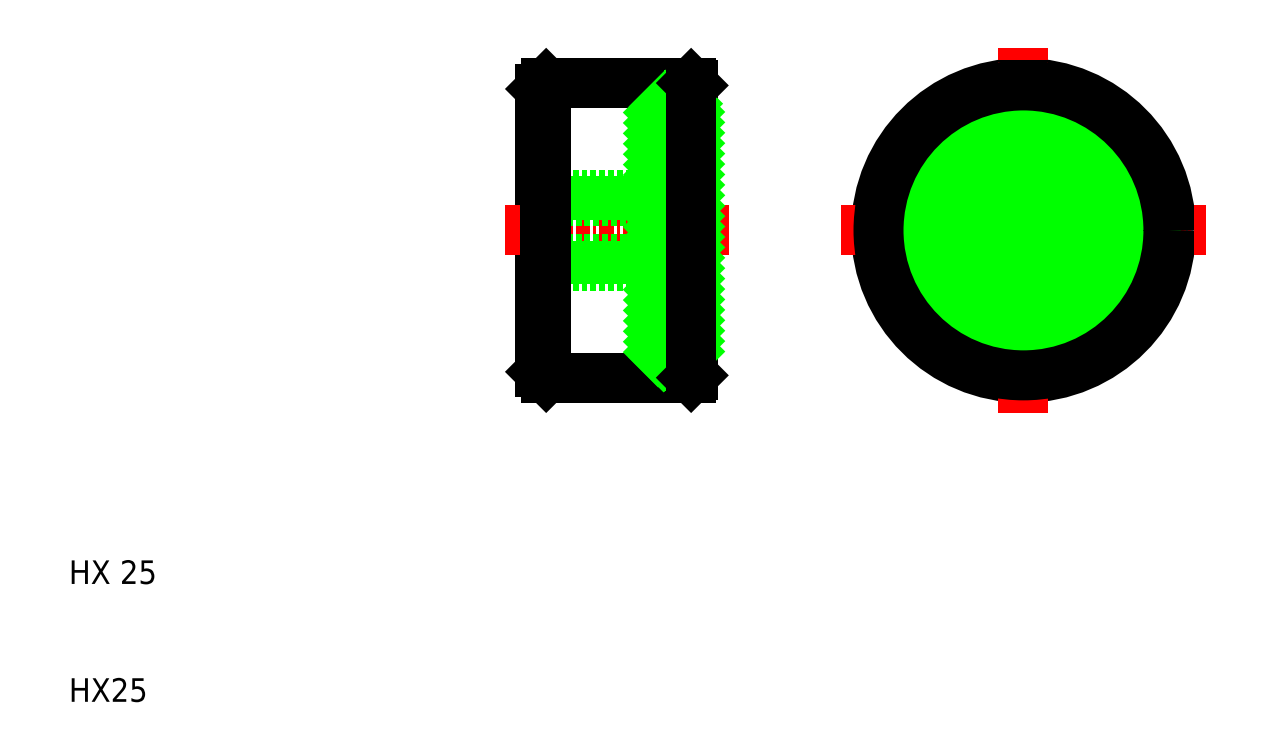
<metadata>
{"format":"dxf","ext":"dxf","renderer":"ezdxf+matplotlib","layout":"modelspace","background":"white","min_lineweight":24,"dpi":150}
</metadata>
<code>
0
SECTION
2
ENTITIES
0
CIRCLE
8
0
10
91
20
50
30
0
40
12.5
0
LINE
8
CENTER
10
75.5
20
50
30
0
11
106.5
21
50
31
0
0
LINE
8
0
10
50
20
62
30
0
11
50
21
38
31
0
0
LINE
8
0
10
63
20
37.7
30
0
11
63
21
62.3
31
0
0
LINE
8
0
10
60.5
20
38.5
30
0
11
60.5
21
61.5
31
0
0
LINE
8
0
10
60
20
60.75
30
0
11
60
21
39.25
31
0
0
LINE
8
0
10
62.8
20
37.5
30
0
11
50.5
21
37.5
31
0
0
LINE
8
0
10
60.5
20
38.5
30
0
11
63
21
38.5
31
0
0
LINE
8
0
10
60
20
39.25
30
0
11
62.7
21
39.25
31
0
0
LINE
8
CENTER
10
47
20
50
30
0
11
66
21
50
31
0
0
LINE
8
0
10
60
20
53
30
0
11
50
21
53
31
0
0
LINE
8
0
10
50
20
52.46
30
0
11
60
21
52.46
31
0
0
LINE
8
0
10
50
20
47.54
30
0
11
60
21
47.54
31
0
0
LINE
8
0
10
60
20
47
30
0
11
50
21
47
31
0
0
LINE
8
0
10
62.8
20
62.5
30
0
11
50.5
21
62.5
31
0
0
LINE
8
0
10
60.5
20
61.5
30
0
11
63
21
61.5
31
0
0
LINE
8
0
10
60
20
60.75
30
0
11
62.7
21
60.75
31
0
0
CIRCLE
8
0
10
91
20
50
30
0
40
11.5
0
CIRCLE
8
0
10
91
20
50
30
0
40
10.75
0
LINE
8
CENTER
10
91
20
34.5
30
0
11
91
21
65.5
31
0
0
CIRCLE
8
0
10
91
20
50
30
0
40
2.459
0
CIRCLE
8
0
10
91
20
50
30
0
40
3
0
TEXT
8
0
10
10
20
20
30
0
40
2
1
HX 25
0
TEXT
8
0
10
10
20
10
30
0
40
2
1
HX25
0
LINE
8
0
10
50.5
20
62.5
30
0
11
50
21
62
31
0
0
LINE
8
0
10
50.5
20
37.5
30
0
11
50
21
38
31
0
0
LINE
8
0
10
50.5
20
62.5
30
0
11
50.5
21
37.5
31
0
0
INSERT
8
0
2
*X12
10
0
20
0
30
0
0
LINE
8
0
10
62.7
20
38.5
30
0
11
62.7
21
61.5
31
0
0
INSERT
8
0
2
*X13
10
0
20
0
30
0
0
LINE
8
0
10
63
20
62.3
30
0
11
62.8
21
62.5
31
0
0
LINE
8
0
10
63
20
37.7
30
0
11
62.8
21
37.5
31
0
0
CIRCLE
8
0
10
91
20
50
30
0
40
12.3
0
LINE
8
0
10
62.8
20
62.5
30
0
11
62.8
21
37.5
31
0
0
ENDSEC
0
EOF

</code>
